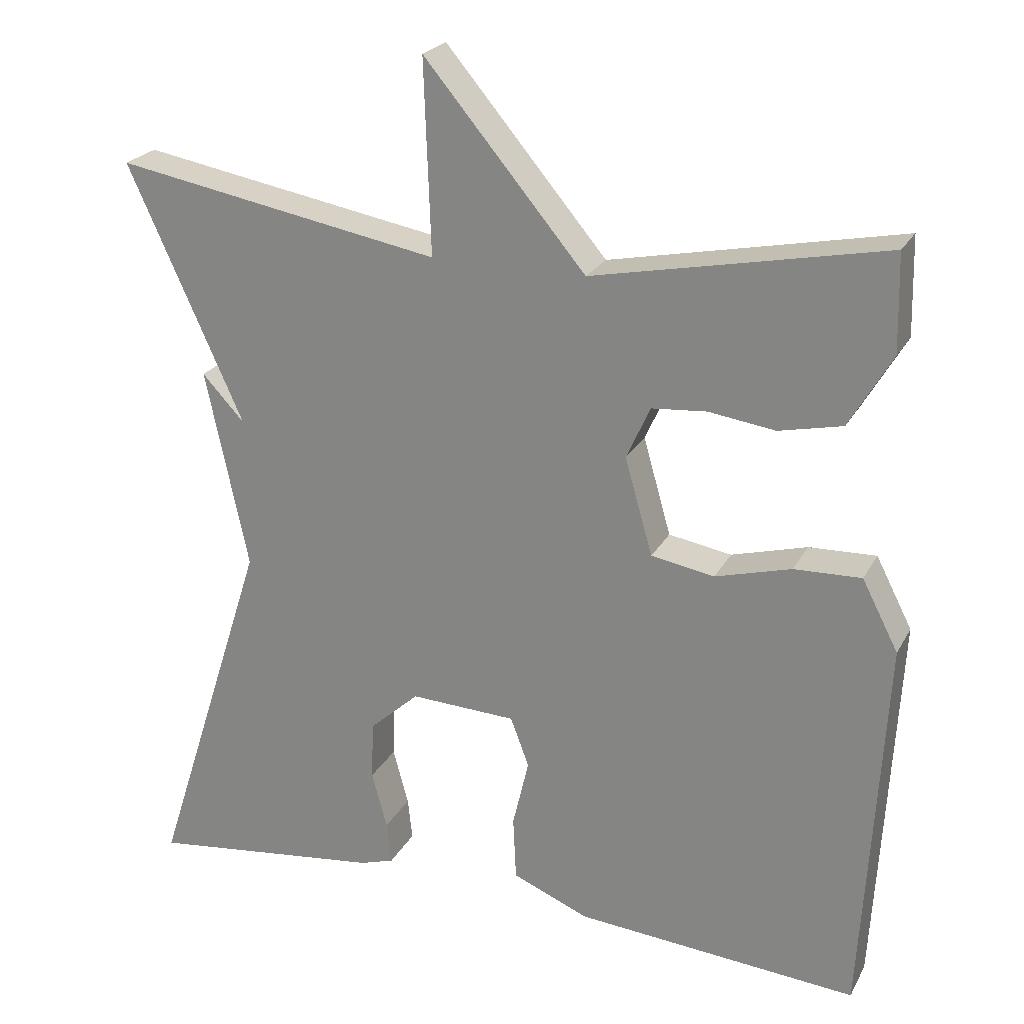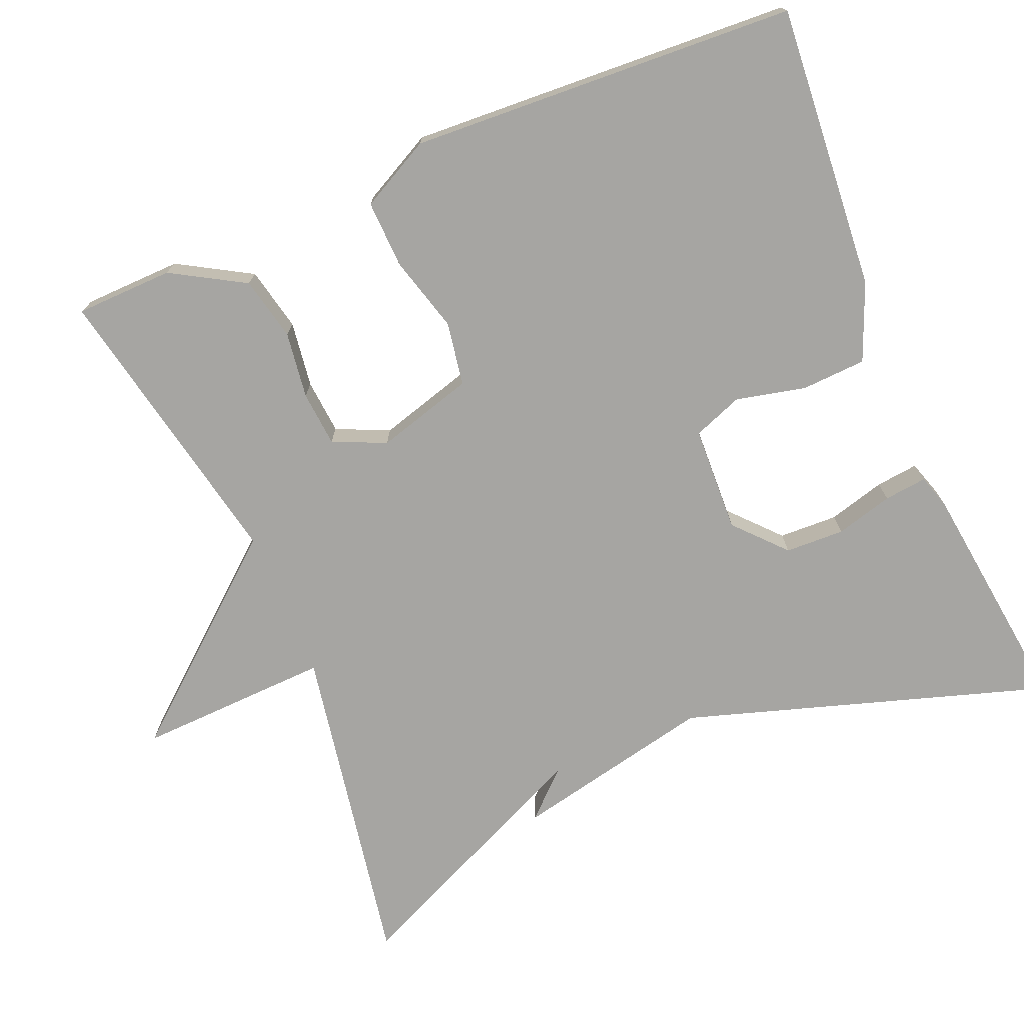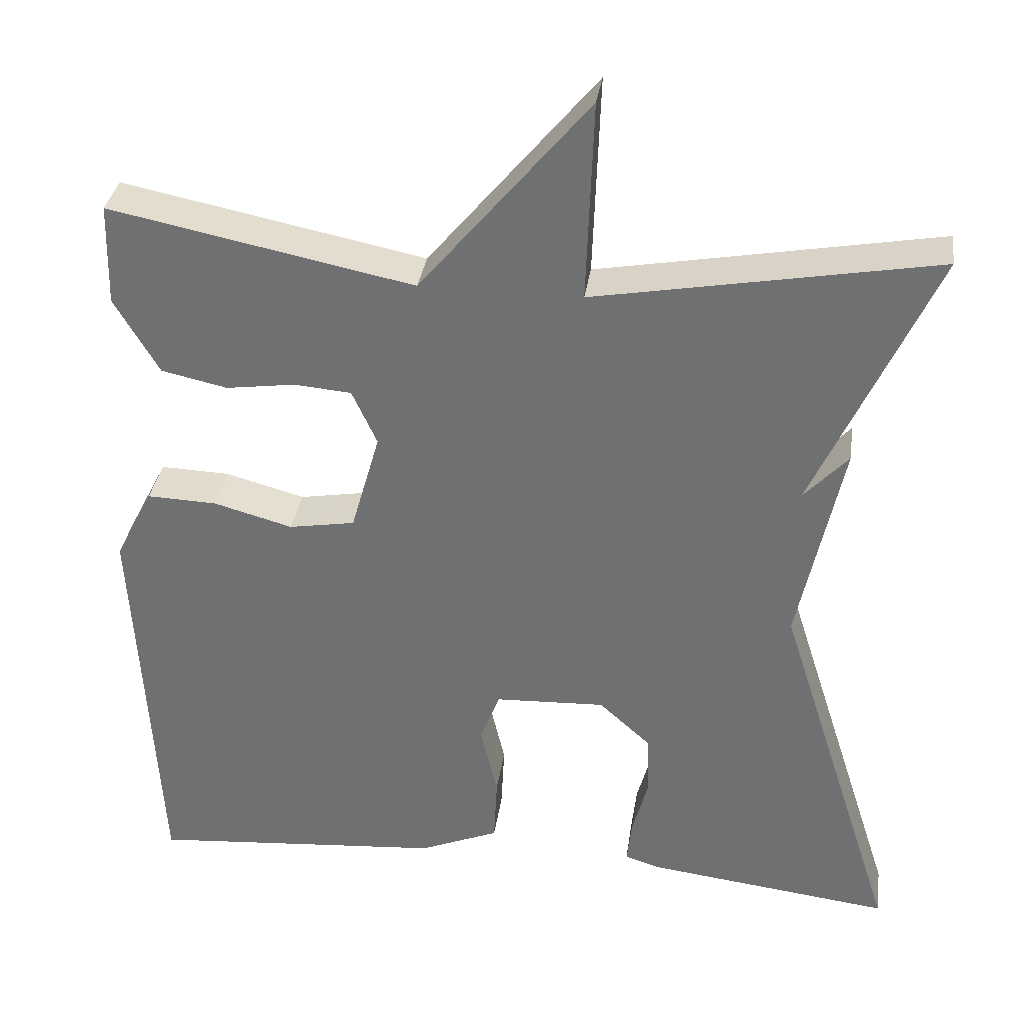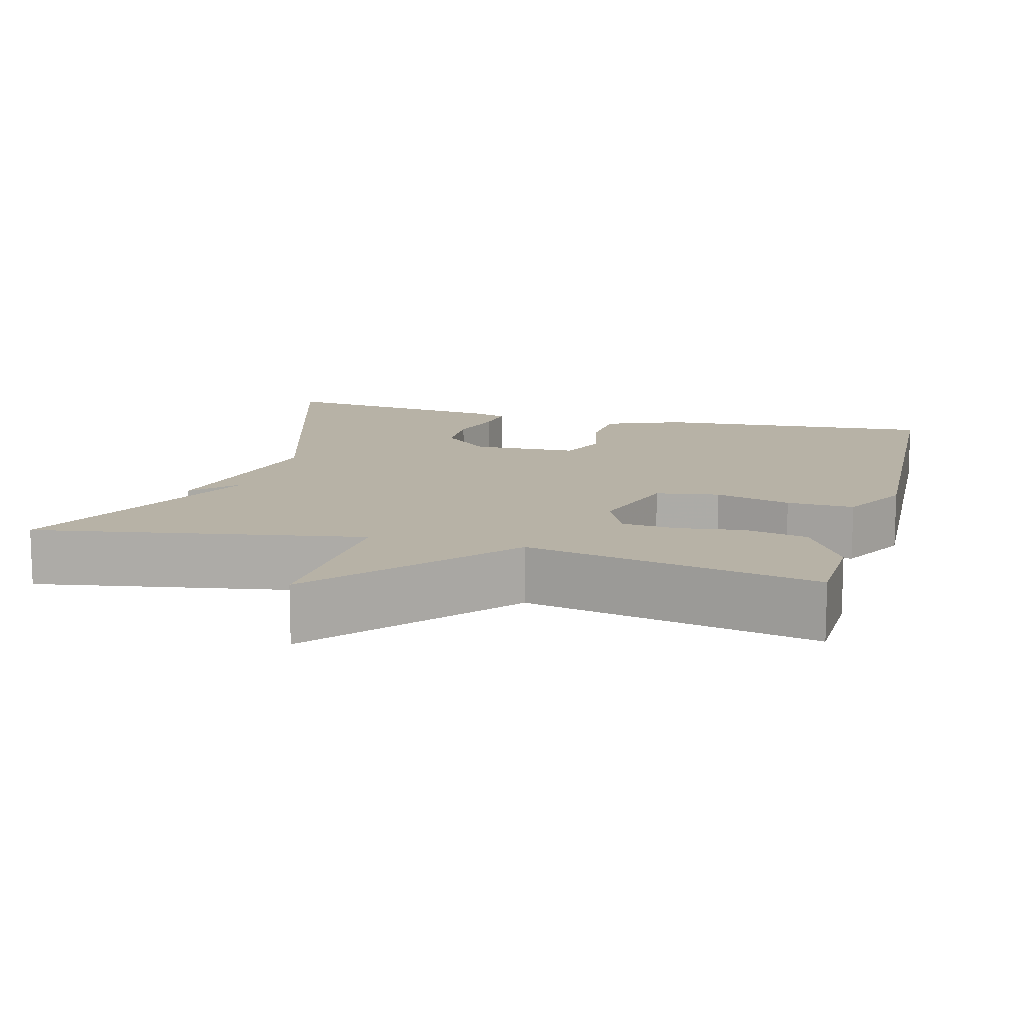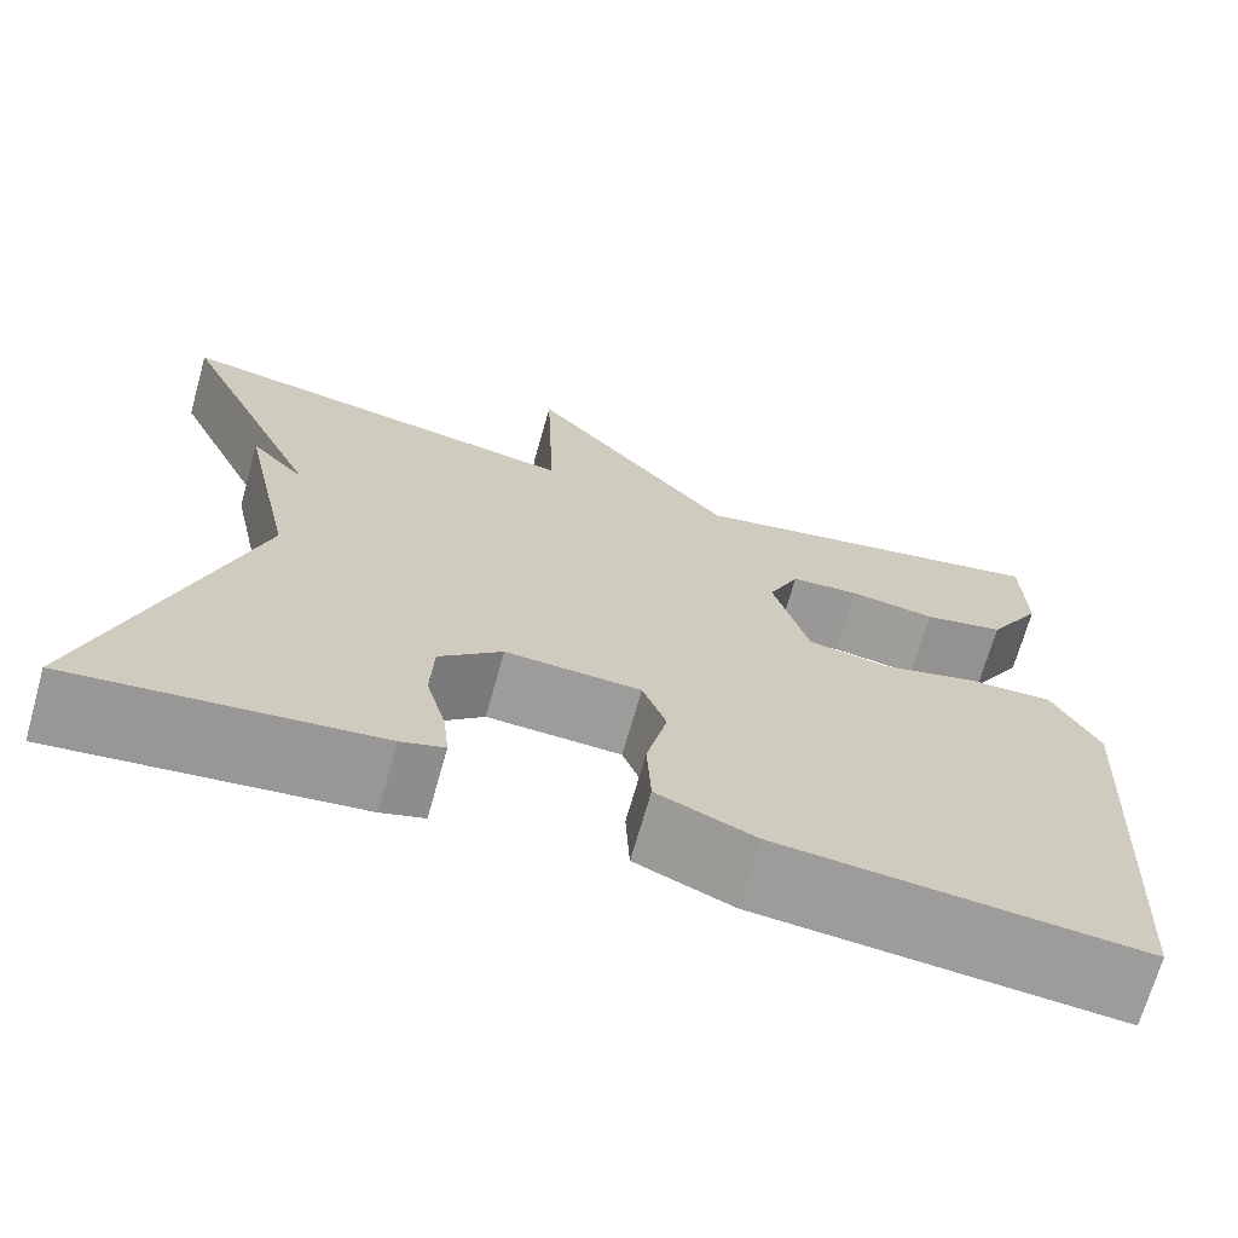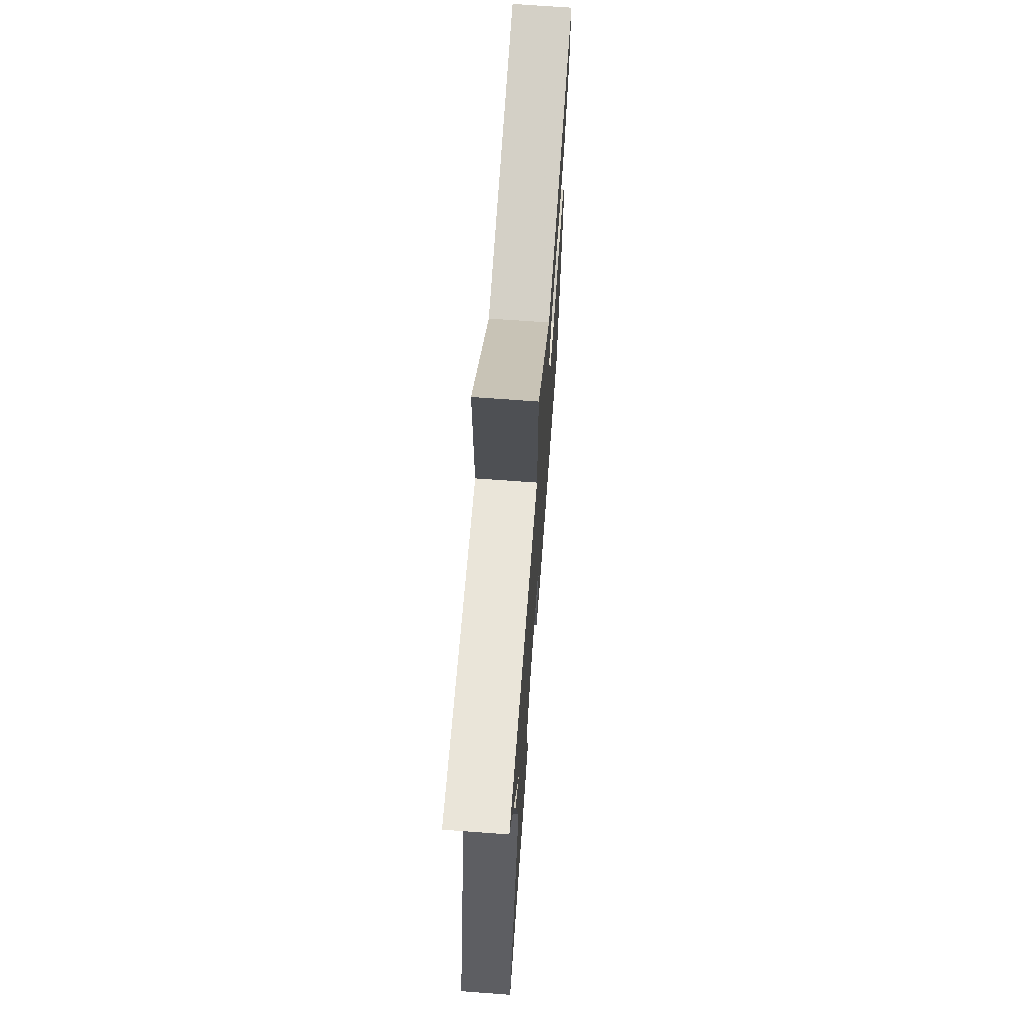
<metadata>
{"format":"obj","ext":"obj","renderer":"f3d","projection":"perspective","resolution":1024,"background":"white","views":[{"elev":23.3,"azim":22.1,"up":"+Z"},{"elev":-73.8,"azim":112.9,"up":"+Y"},{"elev":34.0,"azim":-171.9,"up":"+Z"},{"elev":12.5,"azim":15.4,"up":"+Y"},{"elev":-69.7,"azim":-15.8,"up":"+Z"},{"elev":69.1,"azim":-85.8,"up":"+Z"}]}
</metadata>
<code>
v 0.5 0.07 0.5
v 0.503 0.07 0.374
v 0.448 0.07 0.28
v 0.366 0.07 0.262
v 0.28 0.07 0.274
v 0.209 0.07 0.268
v 0.178 0.07 0.2
v 0.214 0.07 0.074
v 0.296 0.07 0.06
v 0.394 0.07 0.087
v 0.481 0.07 0.09
v 0.528 0.07 -0.001
v 0.5 0.07 -0.5
v 0.133 0.07 -0.47
v 0.034 0.07 -0.429
v 0.03 0.07 -0.346
v 0.051 0.07 -0.256
v 0.027 0.07 -0.192
v -0.11 0.07 -0.186
v -0.174 0.07 -0.244
v -0.177 0.07 -0.32
v -0.157 0.07 -0.394
v -0.151 0.07 -0.449
v -0.195 0.07 -0.463
v -0.5 0.07 -0.5
v -0.35 0.07 -0.031
v -0.405 0.07 0.228
v -0.35 0.07 0.169
v -0.5 0.07 0.5
v -0.077 0.07 0.424
v -0.086 0.07 0.673
v 0.123 0.07 0.424
v 0.5 0 0.5
v 0.503 0 0.374
v 0.448 0 0.28
v 0.366 0 0.262
v 0.28 0 0.274
v 0.209 0 0.268
v 0.178 0 0.2
v 0.214 0 0.074
v 0.296 0 0.06
v 0.394 0 0.087
v 0.481 0 0.09
v 0.528 0 -0.001
v 0.5 0 -0.5
v 0.133 0 -0.47
v 0.034 0 -0.429
v 0.03 0 -0.346
v 0.051 0 -0.256
v 0.027 0 -0.192
v -0.11 0 -0.186
v -0.174 0 -0.244
v -0.177 0 -0.32
v -0.157 0 -0.394
v -0.151 0 -0.449
v -0.195 0 -0.463
v -0.5 0 -0.5
v -0.35 0 -0.031
v -0.405 0 0.228
v -0.35 0 0.169
v -0.5 0 0.5
v -0.077 0 0.424
v -0.086 0 0.673
v 0.123 0 0.424
f 30 31 32
f 28 29 30
f 28 30 32
f 26 27 28
f 26 28 32 1
f 24 25 26
f 23 24 26
f 22 23 26
f 21 22 26
f 20 21 26
f 19 20 26
f 18 19 26
f 15 16 17
f 14 15 17
f 13 14 17
f 12 13 17
f 11 12 17
f 10 11 17
f 9 10 17
f 8 9 17 18
f 7 8 18 26
f 3 4 5
f 2 3 5
f 1 2 5
f 1 5 6
f 26 1 6
f 6 7 26
f 64 63 62
f 62 61 60
f 64 62 60
f 60 59 58
f 33 64 60 58
f 58 57 56
f 58 56 55
f 58 55 54
f 58 54 53
f 58 53 52
f 58 52 51
f 58 51 50
f 49 48 47
f 49 47 46
f 49 46 45
f 49 45 44
f 49 44 43
f 49 43 42
f 49 42 41
f 50 49 41 40
f 58 50 40 39
f 37 36 35
f 37 35 34
f 37 34 33
f 38 37 33
f 38 33 58
f 58 39 38
f 1 33 34 2
f 2 34 35 3
f 3 35 36 4
f 4 36 37 5
f 5 37 38 6
f 6 38 39 7
f 7 39 40 8
f 8 40 41 9
f 9 41 42 10
f 10 42 43 11
f 11 43 44 12
f 12 44 45 13
f 13 45 46 14
f 14 46 47 15
f 15 47 48 16
f 16 48 49 17
f 17 49 50 18
f 18 50 51 19
f 19 51 52 20
f 20 52 53 21
f 21 53 54 22
f 22 54 55 23
f 23 55 56 24
f 24 56 57 25
f 25 57 58 26
f 26 58 59 27
f 27 59 60 28
f 28 60 61 29
f 29 61 62 30
f 30 62 63 31
f 31 63 64 32
f 32 64 33 1

</code>
